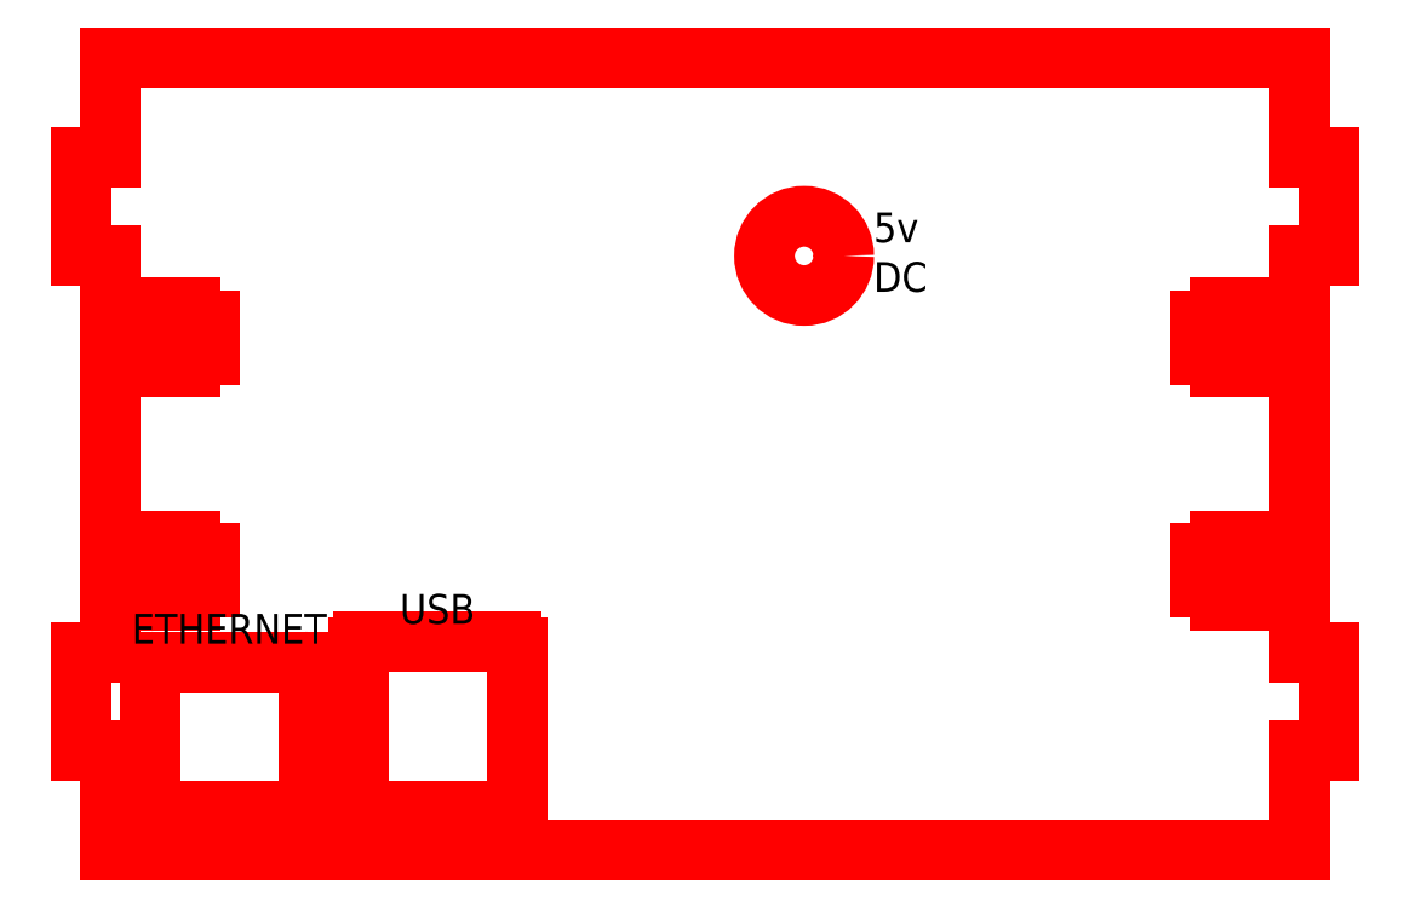
<metadata>
{"format":"dxf","ext":"dxf","renderer":"ezdxf+matplotlib","layout":"modelspace","background":"white","min_lineweight":24,"dpi":150}
</metadata>
<code>
0
SECTION
2
ENTITIES
0
LINE
8
PanelOuter
10
130
20
10
11
10
21
10
0
LINE
8
PanelOuter
10
130
20
20.1
11
133
21
20.1
0
LINE
8
PanelOuter
10
130
20
29.9
11
133
21
29.9
0
LINE
8
PanelOuter
10
10
20
29.9
11
7
21
29.9
0
LINE
8
PanelOuter
10
10
20
20.1
11
7
21
20.1
0
LINE
8
PanelOuter
10
7
20
29.9
11
7
21
20.1
0
LINE
8
PanelOuter
10
133
20
29.9
11
133
21
20.1
0
LINE
8
PanelOuter
10
10
20
20.1
11
10
21
10
0
LINE
8
PanelOuter
10
130
20
10
11
130
21
20.1
0
LINE
8
PanelOuter
10
20
20
36.5
11
20
21
40
0
LINE
8
PanelOuter
10
18
20
41.25
11
15.5
21
41.25
0
LINE
8
PanelOuter
10
18
20
35.25
11
15.5
21
35.25
0
LINE
8
PanelOuter
10
15.5
20
40
11
10
21
40
0
LINE
8
PanelOuter
10
20
20
40
11
18
21
40
0
LINE
8
PanelOuter
10
18
20
36.5
11
20
21
36.5
0
LINE
8
PanelOuter
10
10
20
36.5
11
15.5
21
36.5
0
LINE
8
PanelOuter
10
15.5
20
41.25
11
15.5
21
40
0
LINE
8
PanelOuter
10
15.5
20
36.5
11
15.5
21
35.25
0
LINE
8
PanelOuter
10
18
20
35.25
11
18
21
36.5
0
LINE
8
PanelOuter
10
18
20
40
11
18
21
41.25
0
LINE
8
PanelOuter
10
120
20
36.5
11
120
21
40
0
LINE
8
PanelOuter
10
122
20
41.25
11
124.5
21
41.25
0
LINE
8
PanelOuter
10
122
20
35.25
11
124.5
21
35.25
0
LINE
8
PanelOuter
10
124.5
20
40
11
130
21
40
0
LINE
8
PanelOuter
10
120
20
40
11
122
21
40
0
LINE
8
PanelOuter
10
122
20
36.5
11
120
21
36.5
0
LINE
8
PanelOuter
10
130
20
36.5
11
124.5
21
36.5
0
LINE
8
PanelOuter
10
124.5
20
41.25
11
124.5
21
40
0
LINE
8
PanelOuter
10
124.5
20
36.5
11
124.5
21
35.25
0
LINE
8
PanelOuter
10
122
20
35.25
11
122
21
36.5
0
LINE
8
PanelOuter
10
122
20
40
11
122
21
41.25
0
LINE
8
PanelOuter
10
10
20
36.5
11
10
21
29.9
0
LINE
8
PanelOuter
10
130
20
29.9
11
130
21
36.5
0
LINE
8
PanelOuter
10
10
20
90
11
130
21
90
0
LINE
8
PanelOuter
10
10
20
79.9
11
7
21
79.9
0
LINE
8
PanelOuter
10
10
20
70.1
11
7
21
70.1
0
LINE
8
PanelOuter
10
130
20
79.9
11
133
21
79.9
0
LINE
8
PanelOuter
10
130
20
70.1
11
133
21
70.1
0
LINE
8
PanelOuter
10
7
20
79.9
11
7
21
70.1
0
LINE
8
PanelOuter
10
133
20
79.9
11
133
21
70.1
0
LINE
8
PanelOuter
10
10
20
79.9
11
10
21
90
0
LINE
8
PanelOuter
10
130
20
79.9
11
130
21
90
0
LINE
8
PanelOuter
10
20
20
60
11
20
21
63.5
0
LINE
8
PanelOuter
10
18
20
64.75
11
15.5
21
64.75
0
LINE
8
PanelOuter
10
18
20
58.75
11
15.5
21
58.75
0
LINE
8
PanelOuter
10
15.5
20
63.5
11
10
21
63.5
0
LINE
8
PanelOuter
10
20
20
63.5
11
18
21
63.5
0
LINE
8
PanelOuter
10
18
20
60
11
20
21
60
0
LINE
8
PanelOuter
10
10
20
60
11
15.5
21
60
0
LINE
8
PanelOuter
10
15.5
20
64.75
11
15.5
21
63.5
0
LINE
8
PanelOuter
10
15.5
20
60
11
15.5
21
58.75
0
LINE
8
PanelOuter
10
18
20
58.75
11
18
21
60
0
LINE
8
PanelOuter
10
18
20
63.5
11
18
21
64.75
0
LINE
8
PanelOuter
10
120
20
60
11
120
21
63.5
0
LINE
8
PanelOuter
10
122
20
64.75
11
124.5
21
64.75
0
LINE
8
PanelOuter
10
122
20
58.75
11
124.5
21
58.75
0
LINE
8
PanelOuter
10
124.5
20
63.5
11
130
21
63.5
0
LINE
8
PanelOuter
10
120
20
63.5
11
122
21
63.5
0
LINE
8
PanelOuter
10
122
20
60
11
120
21
60
0
LINE
8
PanelOuter
10
130
20
60
11
124.5
21
60
0
LINE
8
PanelOuter
10
124.5
20
64.75
11
124.5
21
63.5
0
LINE
8
PanelOuter
10
124.5
20
60
11
124.5
21
58.75
0
LINE
8
PanelOuter
10
122
20
58.75
11
122
21
60
0
LINE
8
PanelOuter
10
122
20
63.5
11
122
21
64.75
0
LINE
8
PanelOuter
10
10
20
70.1
11
10
21
63.5
0
LINE
8
PanelOuter
10
130
20
63.5
11
130
21
70.1
0
LINE
8
PanelOuter
10
10
20
60
11
10
21
40
0
LINE
8
PanelOuter
10
130
20
60
11
130
21
40
0
ARC
8
PanelConnectorCutouts
10
35.5
20
30.5
40
0.5
50
90
51
180
0
LINE
8
PanelConnectorCutouts
10
35
20
30.5
11
35
21
14.5
0
ARC
8
PanelConnectorCutouts
10
35.5
20
14.5
40
0.5
50
180
51
270
0
LINE
8
PanelConnectorCutouts
10
35.5
20
14
11
50.5
21
14
0
ARC
8
PanelConnectorCutouts
10
50.5
20
14.5
40
0.5
50
270
51
0
0
ARC
8
PanelConnectorCutouts
10
29.5
20
14.5
40
0.5
50
270
51
0
0
LINE
8
PanelConnectorCutouts
10
30
20
14.5
11
30
21
28.5
0
ARC
8
PanelConnectorCutouts
10
29.5
20
28.5
40
0.5
50
0
51
90
0
LINE
8
PanelConnectorCutouts
10
14.5
20
29
11
29.5
21
29
0
ARC
8
PanelConnectorCutouts
10
14.5
20
28.5
40
0.5
50
90
51
180
0
LINE
8
PanelConnectorCutouts
10
14
20
14.5
11
14
21
28.5
0
LINE
8
PanelConnectorCutouts
10
14.5
20
14
11
29.5
21
14
0
ARC
8
PanelConnectorCutouts
10
14.5
20
14.5
40
0.5
50
180
51
270
0
LINE
8
PanelConnectorCutouts
10
35.5
20
31
11
50.5
21
31
0
LINE
8
PanelConnectorCutouts
10
51
20
30.5
11
51
21
14.5
0
ARC
8
PanelConnectorCutouts
10
50.5
20
30.5
40
0.5
50
0
51
90
0
CIRCLE
8
PanelConnectorCutouts
10
80
20
70
40
4
0
MTEXT
8
Labels
10
87
20
70
30
0
40
3
41
10.92
71
4
72
1
1
5v DC
7
iso
210
0
220
0
230
1
50
0
73
2
44
1
0
MTEXT
8
Labels
10
22
20
30
30
0
40
3
41
19.33
71
8
72
1
1
ETHERNET
7
iso
210
0
220
0
230
1
50
0
73
2
44
1
0
MTEXT
8
Labels
10
43
20
32
30
0
40
3
41
7
71
8
72
1
1
USB
7
iso
210
0
220
0
230
1
50
0
73
2
44
1
0
ENDSEC
0
EOF

</code>
